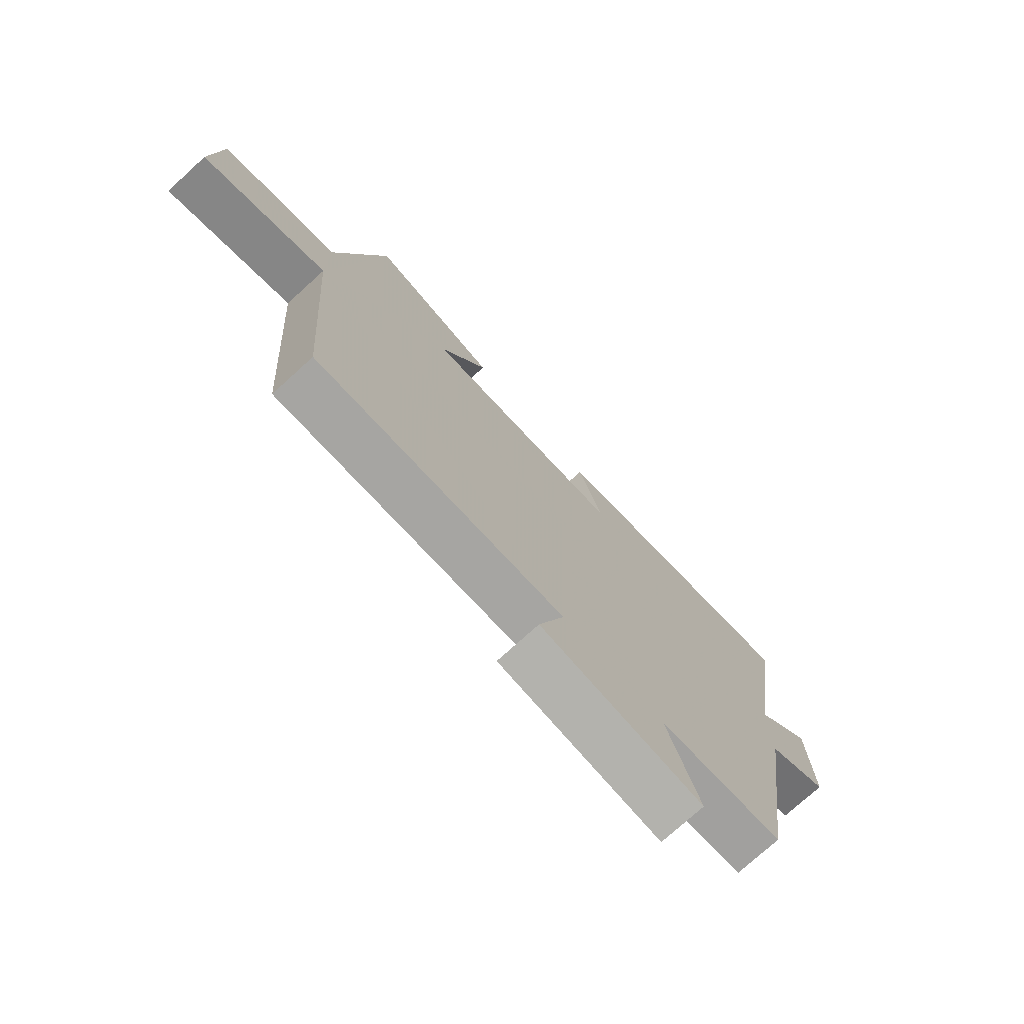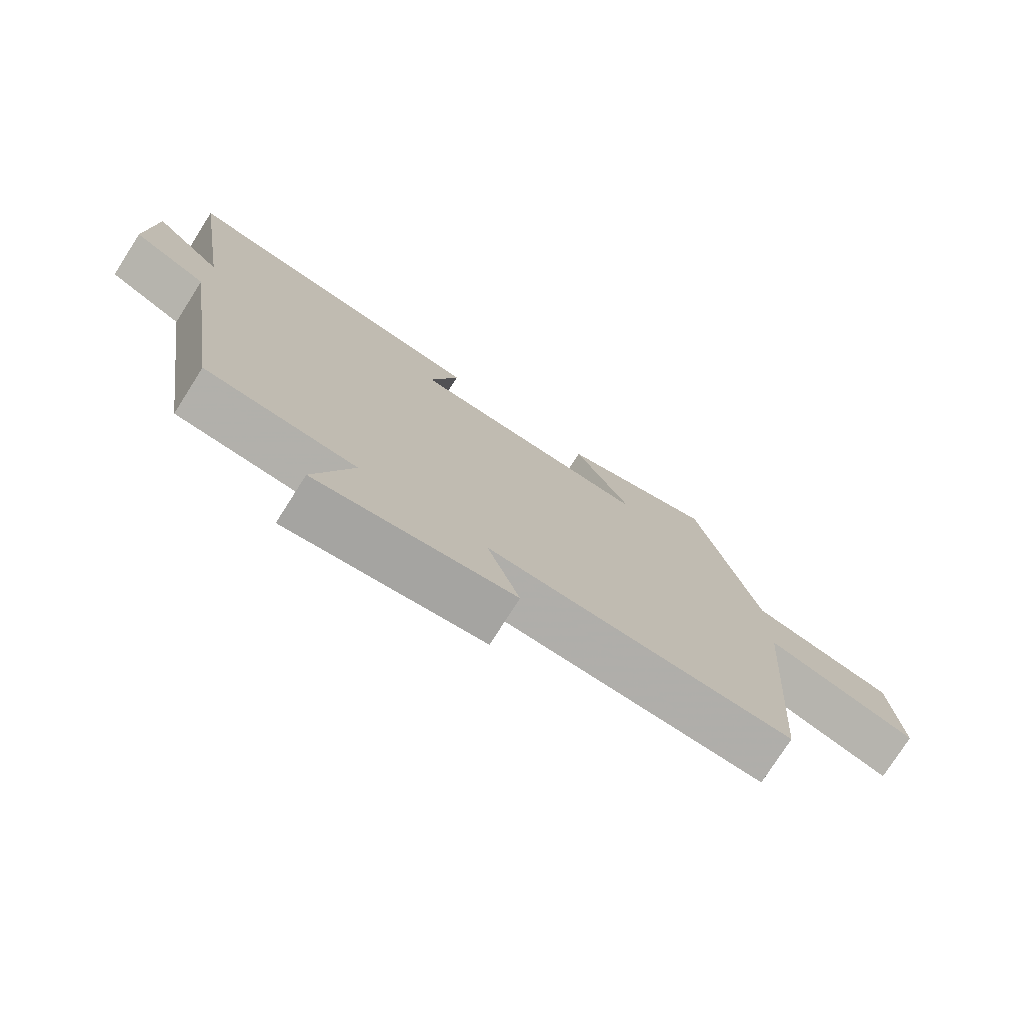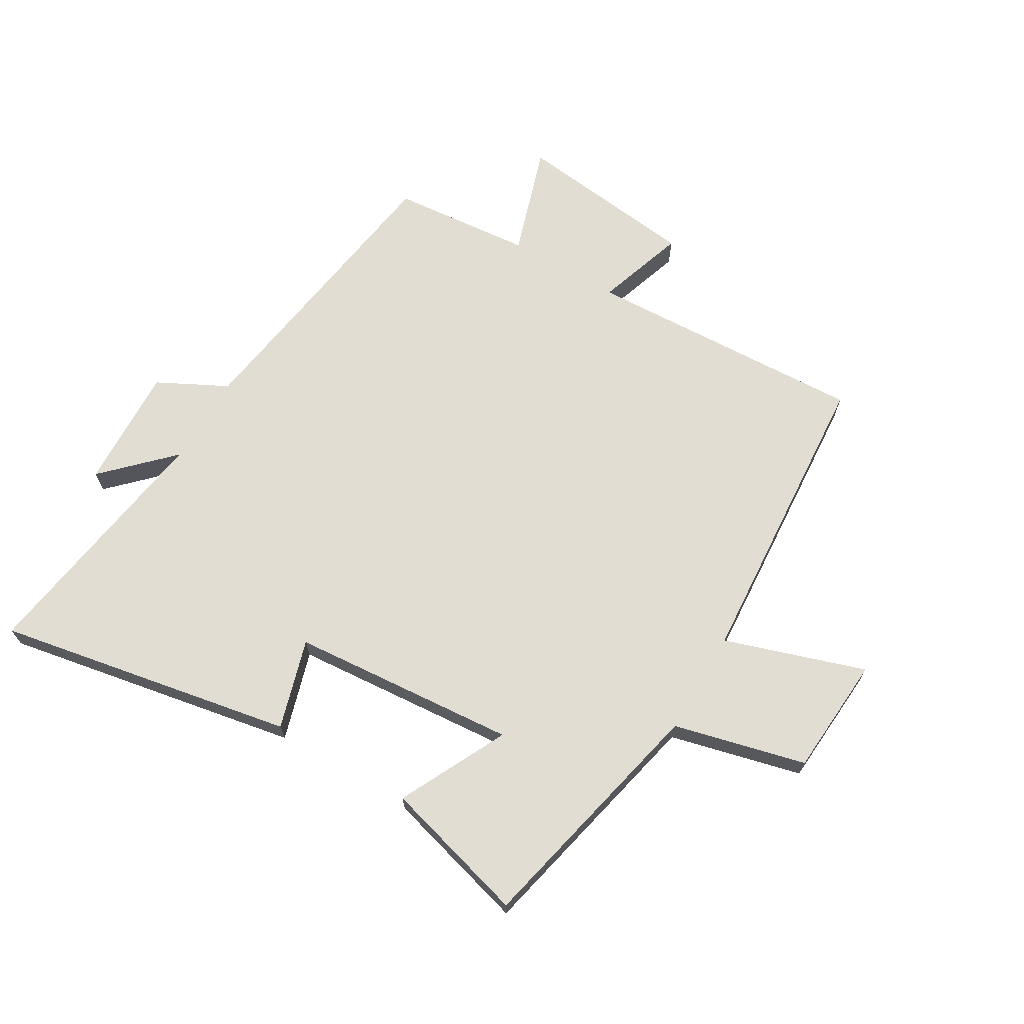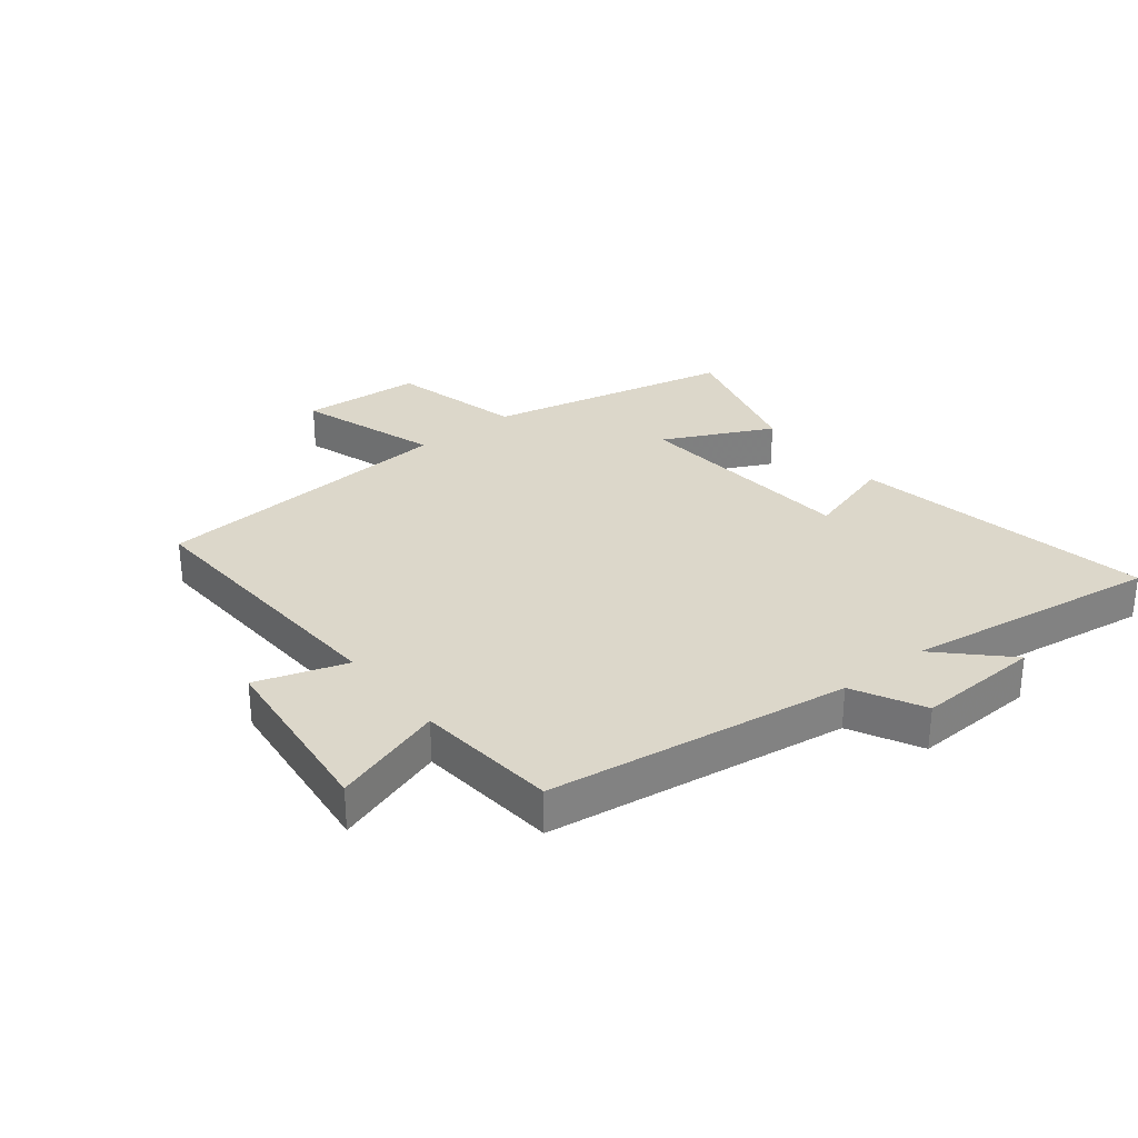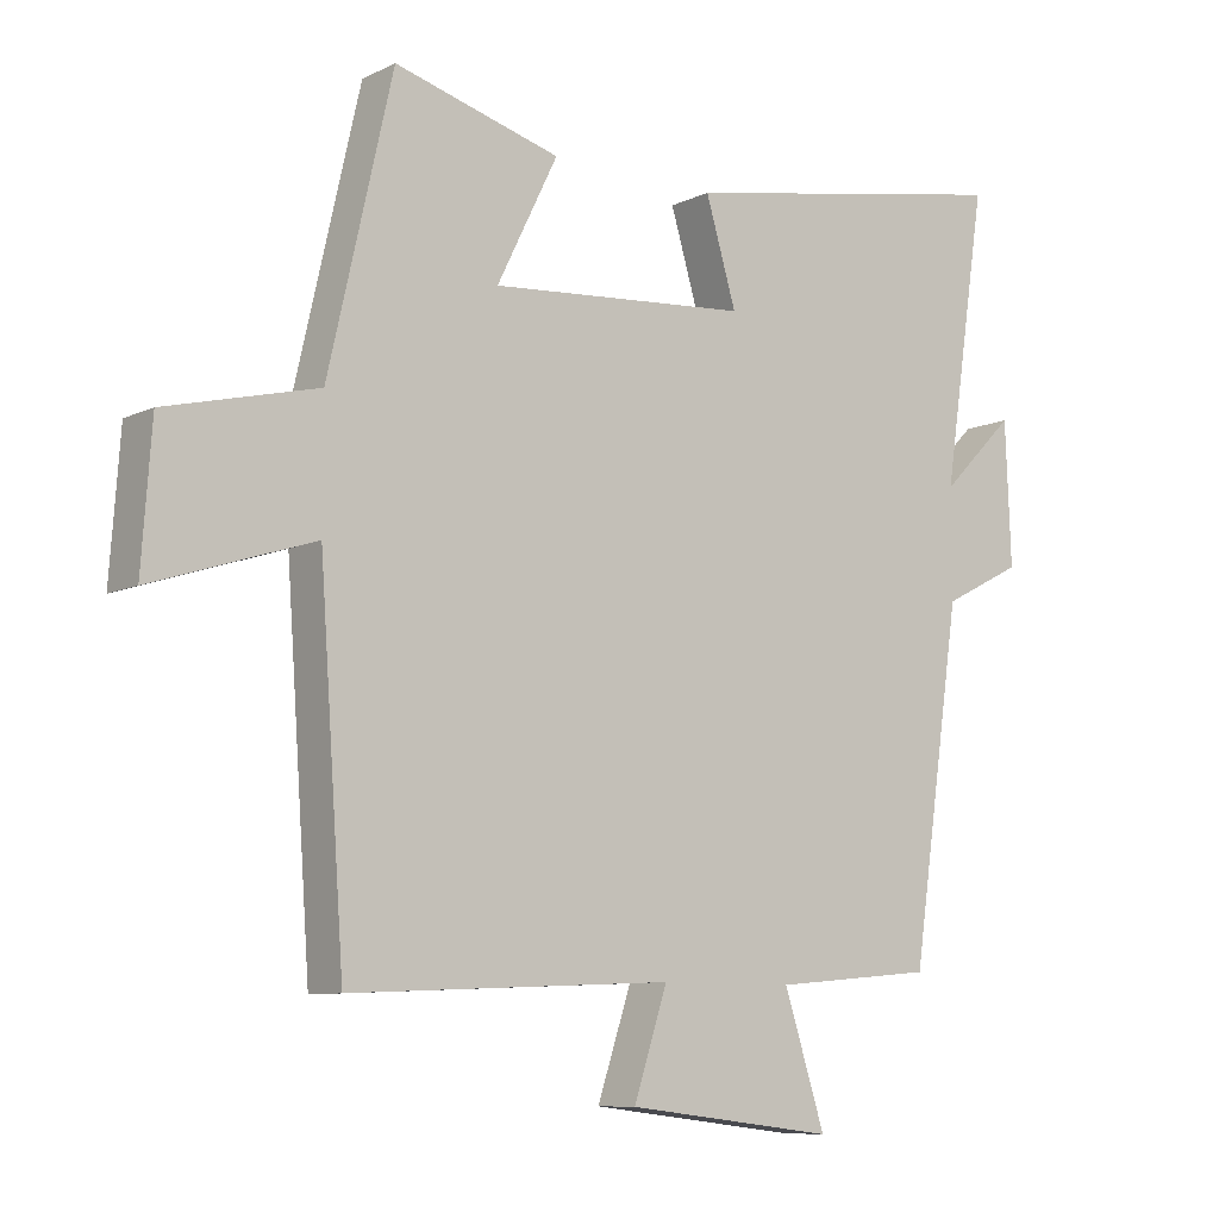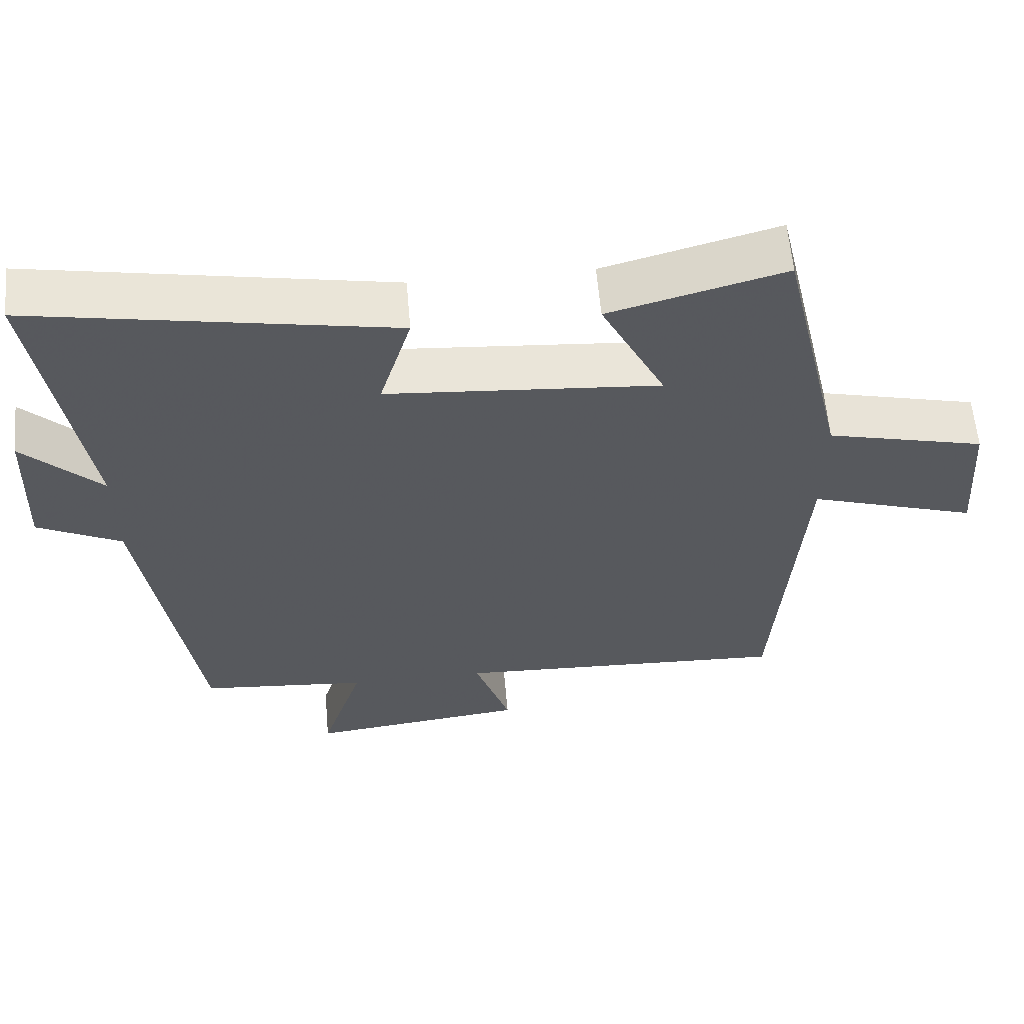
<metadata>
{"format":"obj","ext":"obj","renderer":"f3d","projection":"perspective","resolution":1024,"background":"white","views":[{"elev":-75.3,"azim":132.3,"up":"+Z"},{"elev":-76.6,"azim":-32.5,"up":"+Z"},{"elev":68.2,"azim":30.5,"up":"+Y"},{"elev":30.4,"azim":-128.7,"up":"+Y"},{"elev":-9.0,"azim":141.6,"up":"+Z"},{"elev":60.2,"azim":-5.0,"up":"+Z"}]}
</metadata>
<code>
v -0.427 0.07 -0.479
v -0.5 0.07 0.015
v -0.615 0.07 0.074
v -0.607 0.07 0.278
v -0.5 0.07 0.171
v -0.564 0.07 0.591
v -0.073 0.07 0.5
v -0.117 0.07 0.352
v 0.257 0.07 0.322
v 0.169 0.07 0.5
v 0.408 0.07 0.566
v 0.5 0.07 0.161
v 0.718 0.07 0.107
v 0.732 0.07 -0.091
v 0.5 0.07 -0.015
v 0.464 0.07 -0.521
v -0.001 0.07 -0.5
v 0.048 0.07 -0.648
v -0.254 0.07 -0.684
v -0.195 0.07 -0.5
v -0.427 0 -0.479
v -0.5 0 0.015
v -0.615 0 0.074
v -0.607 0 0.278
v -0.5 0 0.171
v -0.564 0 0.591
v -0.073 0 0.5
v -0.117 0 0.352
v 0.257 0 0.322
v 0.169 0 0.5
v 0.408 0 0.566
v 0.5 0 0.161
v 0.718 0 0.107
v 0.732 0 -0.091
v 0.5 0 -0.015
v 0.464 0 -0.521
v -0.001 0 -0.5
v 0.048 0 -0.648
v -0.254 0 -0.684
v -0.195 0 -0.5
f 17 18 19 20
f 17 20 1 2
f 15 16 17 2
f 12 13 14 15
f 11 12 15
f 10 11 15
f 9 10 15
f 15 2 3
f 9 15 3
f 8 9 3
f 5 6 7 8
f 5 8 3
f 3 4 5
f 40 39 38 37
f 22 21 40 37
f 22 37 36 35
f 35 34 33 32
f 35 32 31
f 35 31 30
f 35 30 29
f 23 22 35
f 23 35 29
f 23 29 28
f 28 27 26 25
f 23 28 25
f 25 24 23
f 1 21 22 2
f 2 22 23 3
f 3 23 24 4
f 4 24 25 5
f 5 25 26 6
f 6 26 27 7
f 7 27 28 8
f 8 28 29 9
f 9 29 30 10
f 10 30 31 11
f 11 31 32 12
f 12 32 33 13
f 13 33 34 14
f 14 34 35 15
f 15 35 36 16
f 16 36 37 17
f 17 37 38 18
f 18 38 39 19
f 19 39 40 20
f 20 40 21 1

</code>
